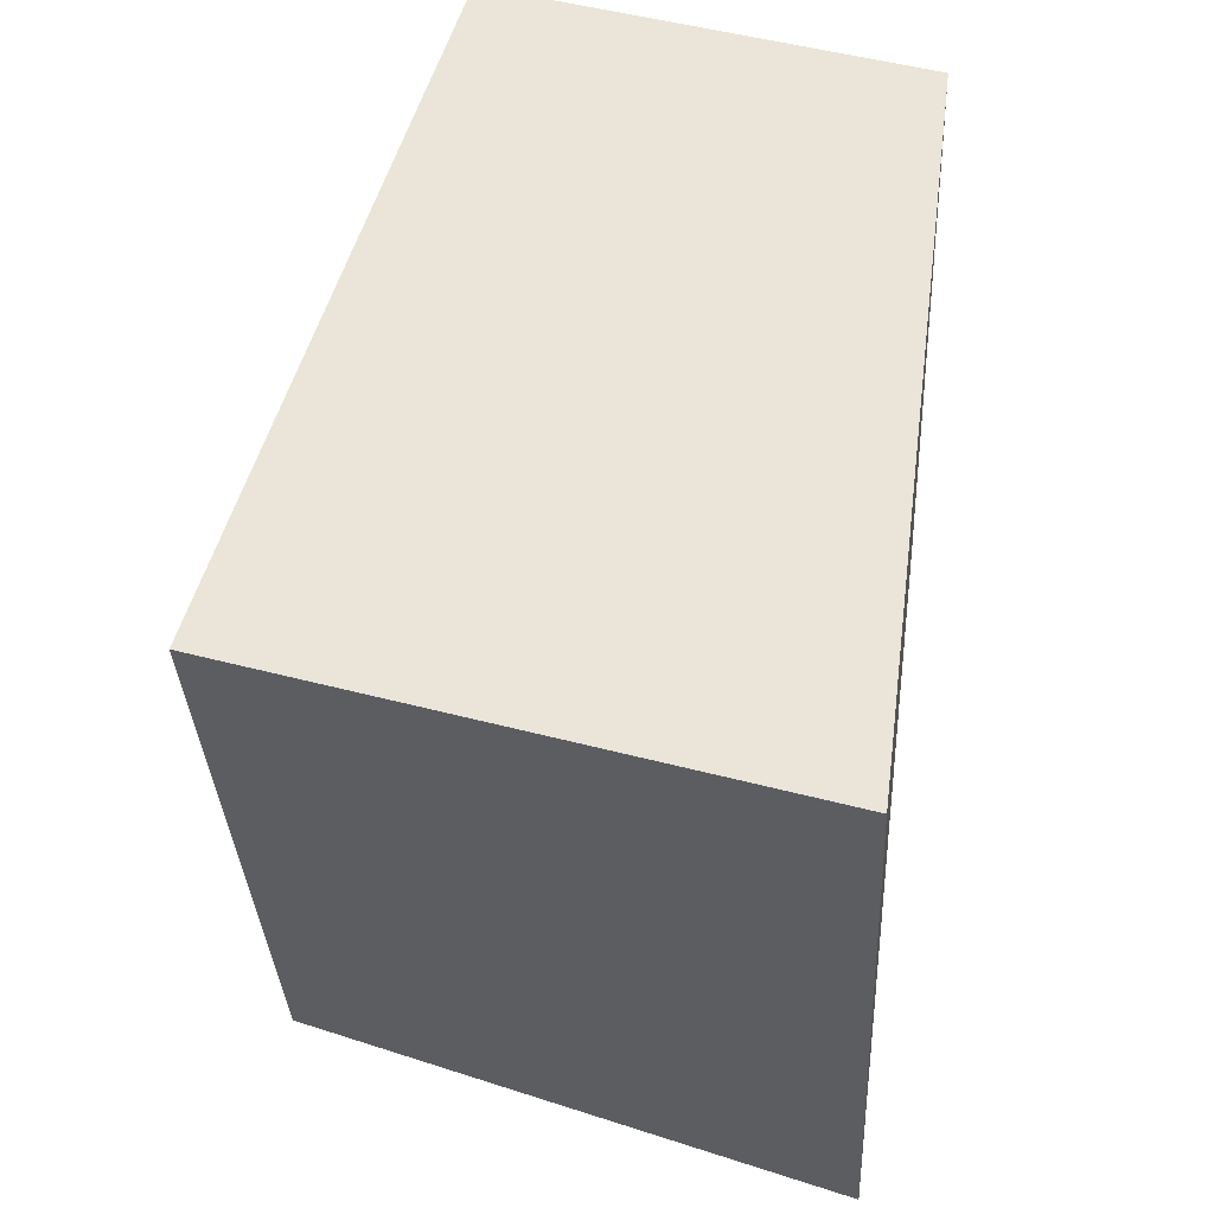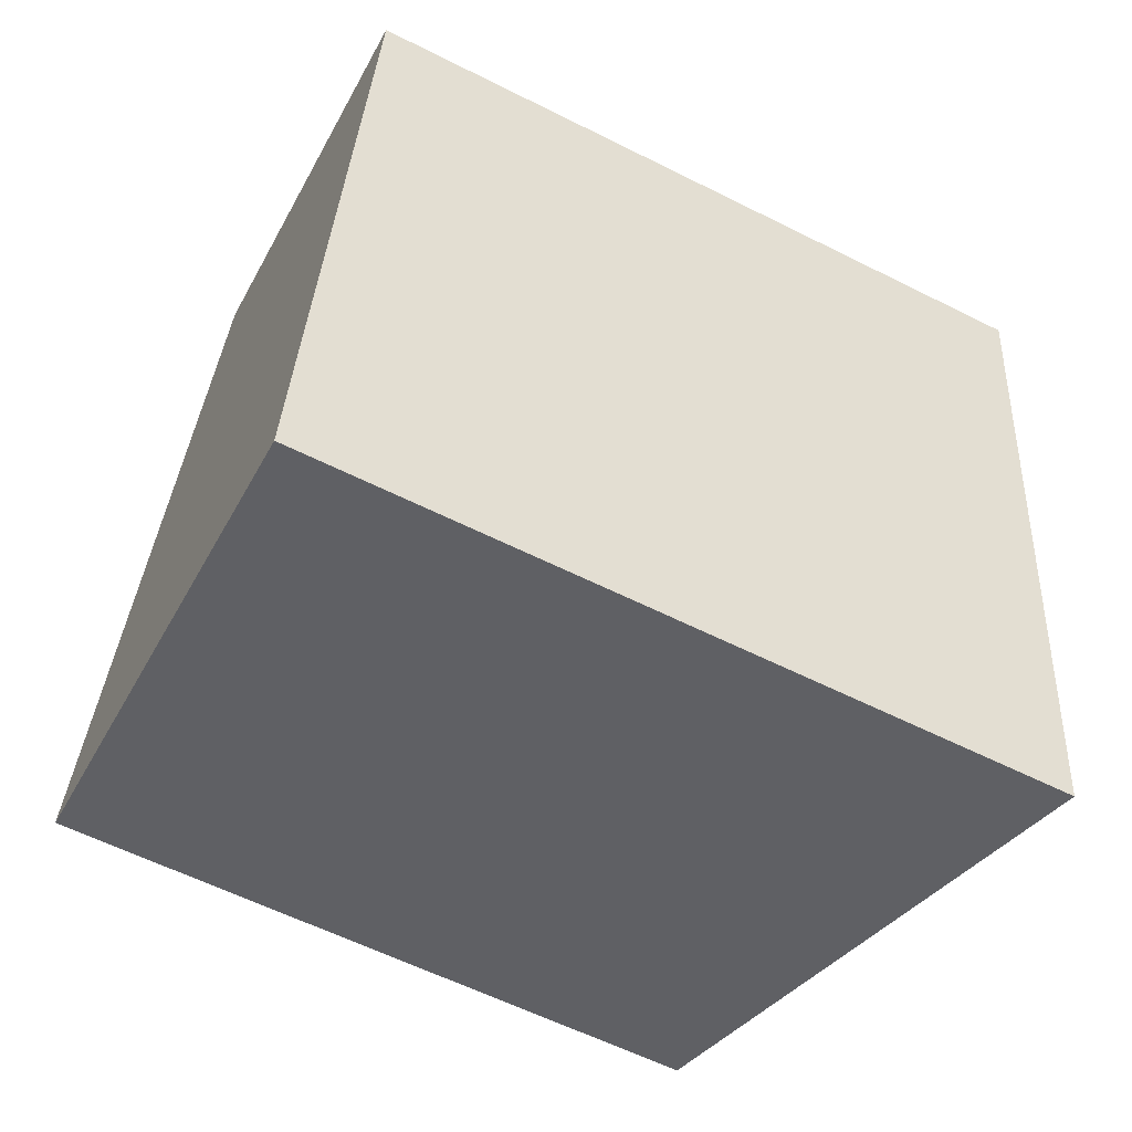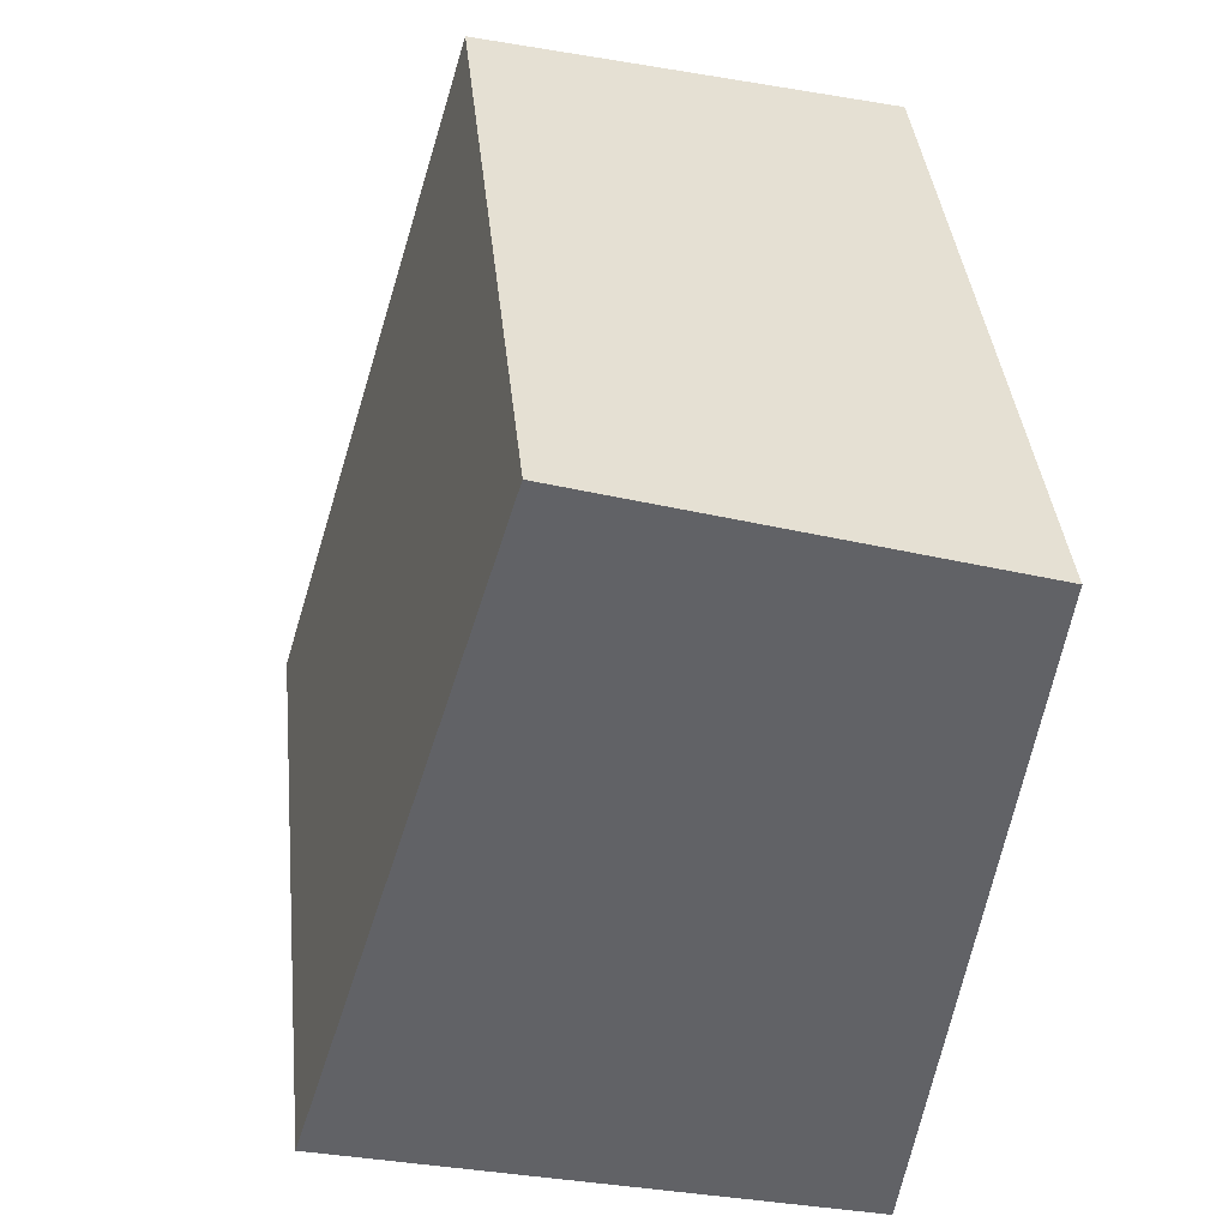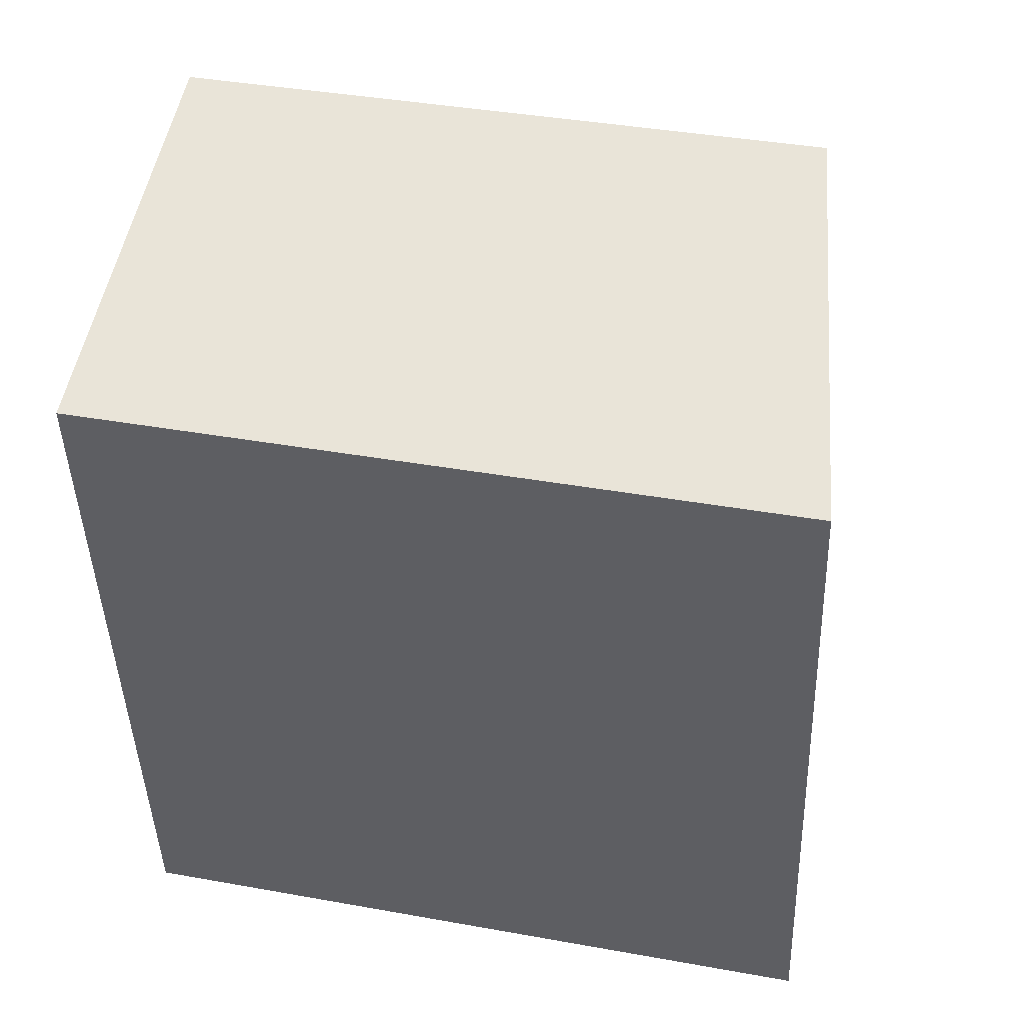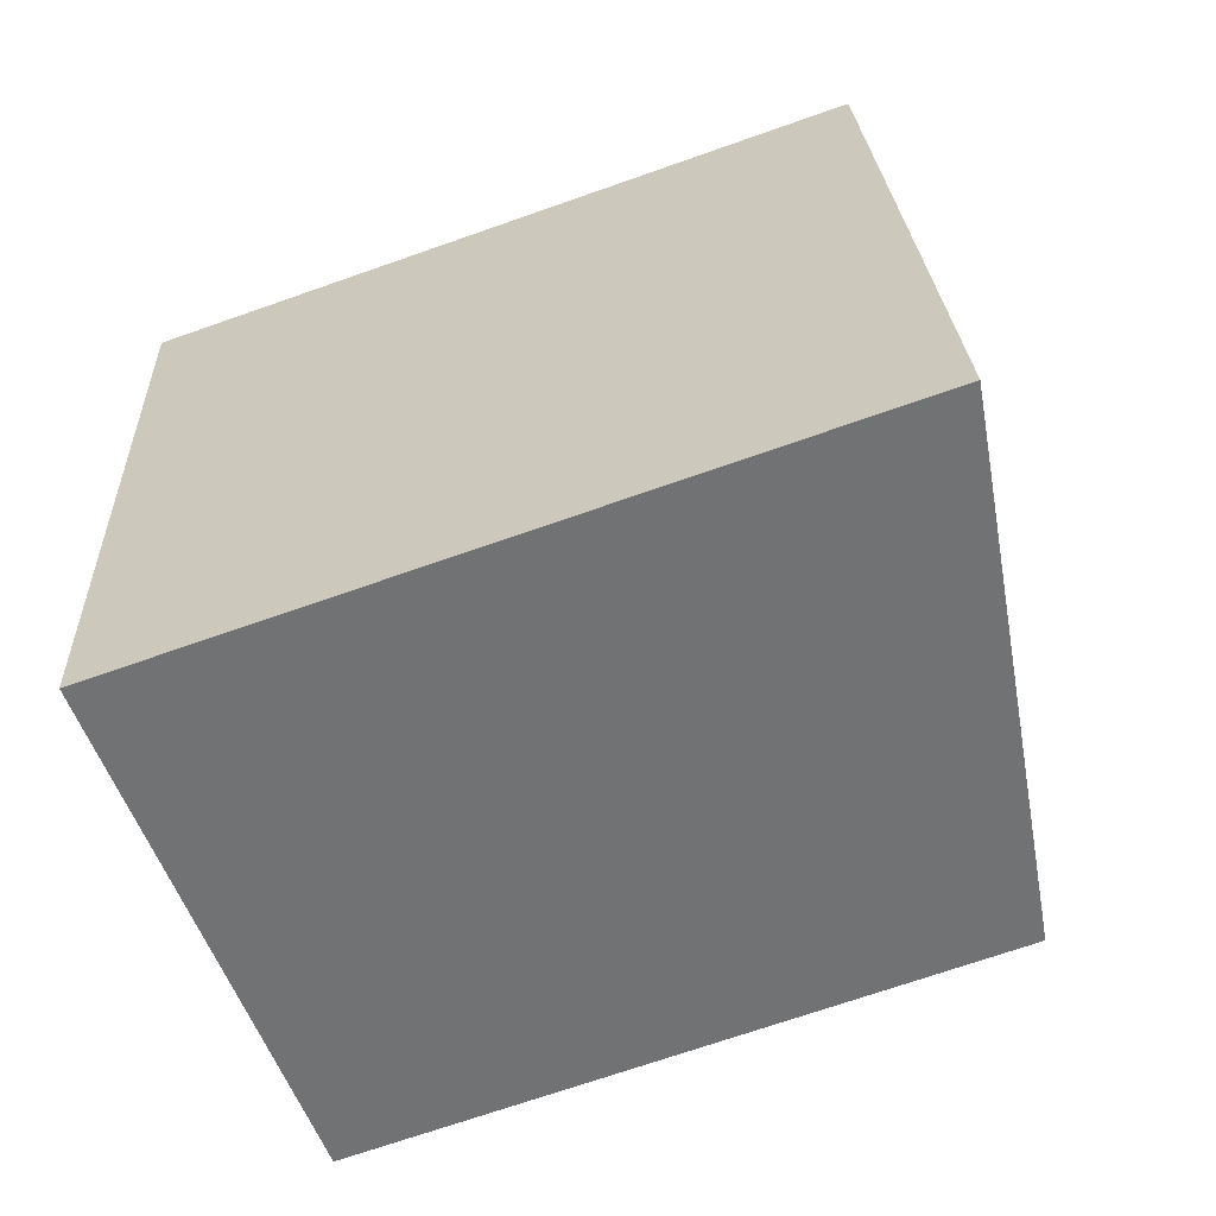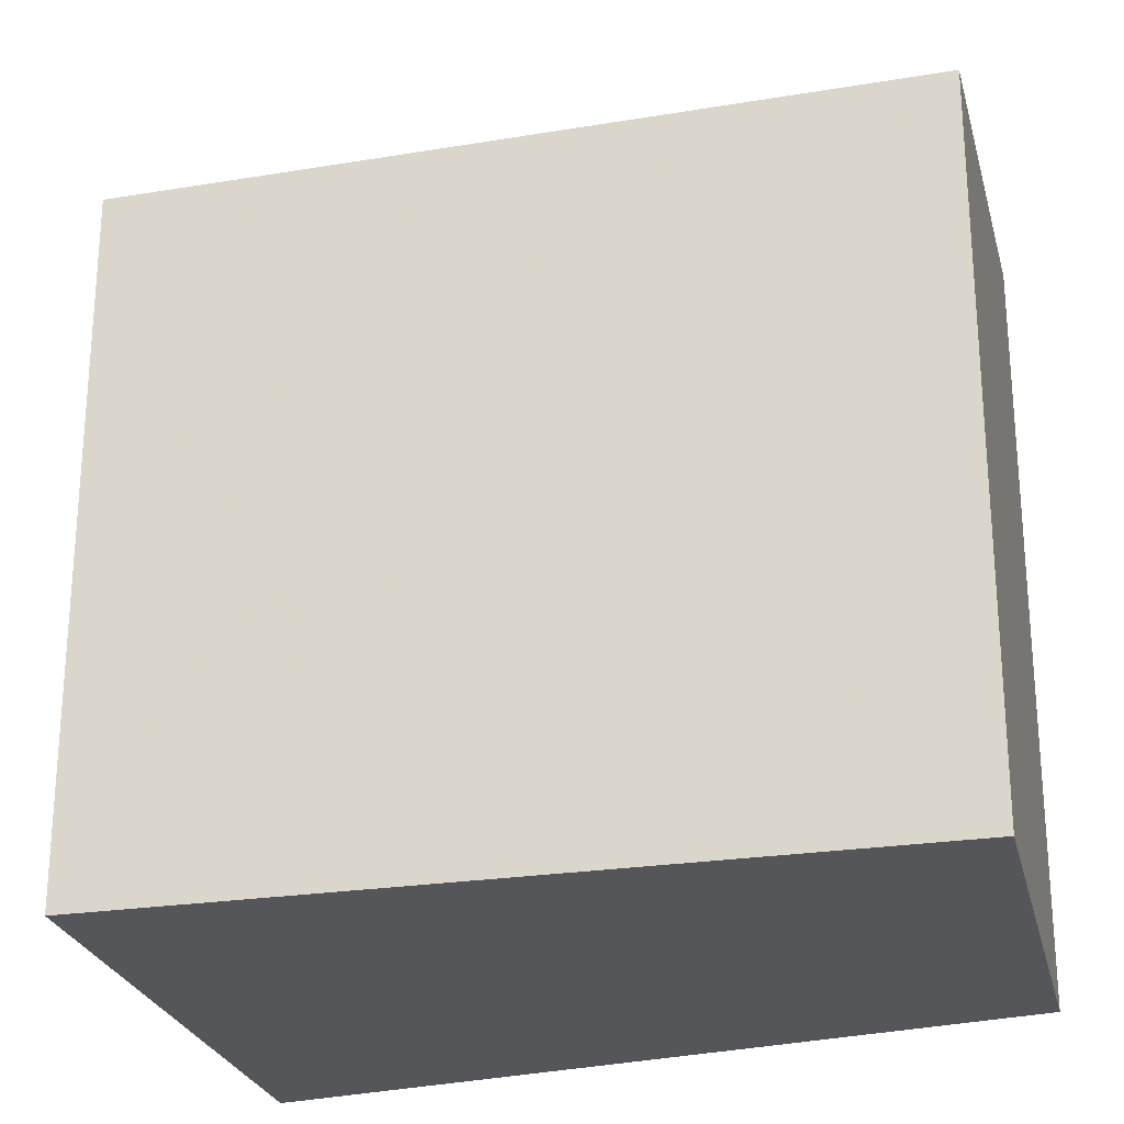
<metadata>
{"format":"obj","ext":"obj","renderer":"f3d","projection":"perspective","resolution":1024,"background":"white","views":[{"elev":-34.1,"azim":-177.2,"up":"+Y"},{"elev":-60.0,"azim":-117.2,"up":"+Y"},{"elev":39.7,"azim":174.1,"up":"+Y"},{"elev":39.1,"azim":-77.3,"up":"+Y"},{"elev":-70.8,"azim":-70.7,"up":"+Y"},{"elev":-25.7,"azim":120.4,"up":"+Z"}]}
</metadata>
<code>
v -1257 -1155 2.446
v -1258 -1152 2.424
v -1256 -1152 2.211
v -1256 -1154 2.173
v -1258 -1152 2.424
v -1257 -1155 2.446
v -1257 -1155 4.441e-16
v -1258 -1152 4.441e-16
v -1256 -1152 2.211
v -1258 -1152 2.424
v -1258 -1152 4.441e-16
v -1256 -1152 0
v -1256 -1154 2.173
v -1256 -1152 2.211
v -1256 -1152 0
v -1256 -1154 0
v -1257 -1155 2.446
v -1256 -1154 2.173
v -1256 -1154 0
v -1257 -1155 4.441e-16
v -1257 -1155 0
v -1258 -1152 0
v -1256 -1152 0
v -1256 -1154 0
f 2 3 4 1
f 6 7 8 5
f 10 11 12 9
f 14 15 16 13
f 18 19 20 17
f 22 23 24 21

</code>
